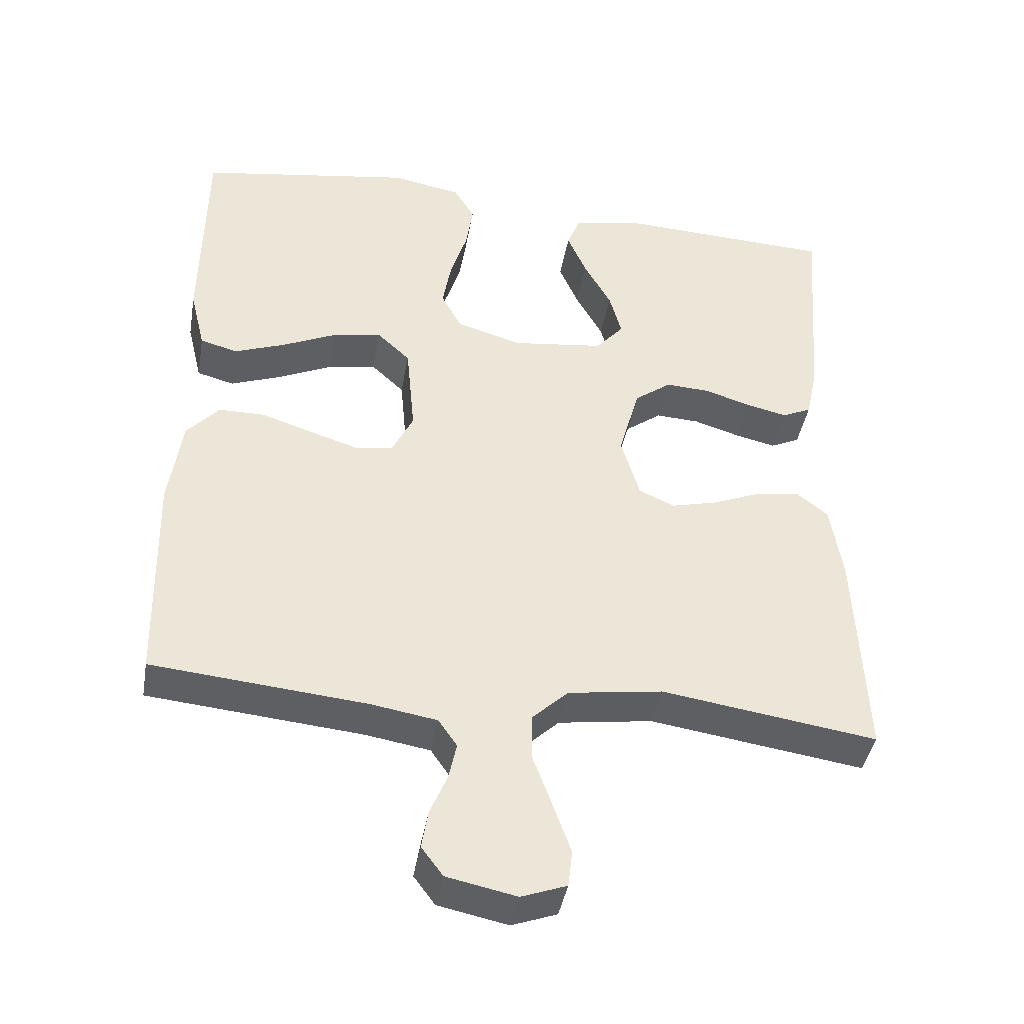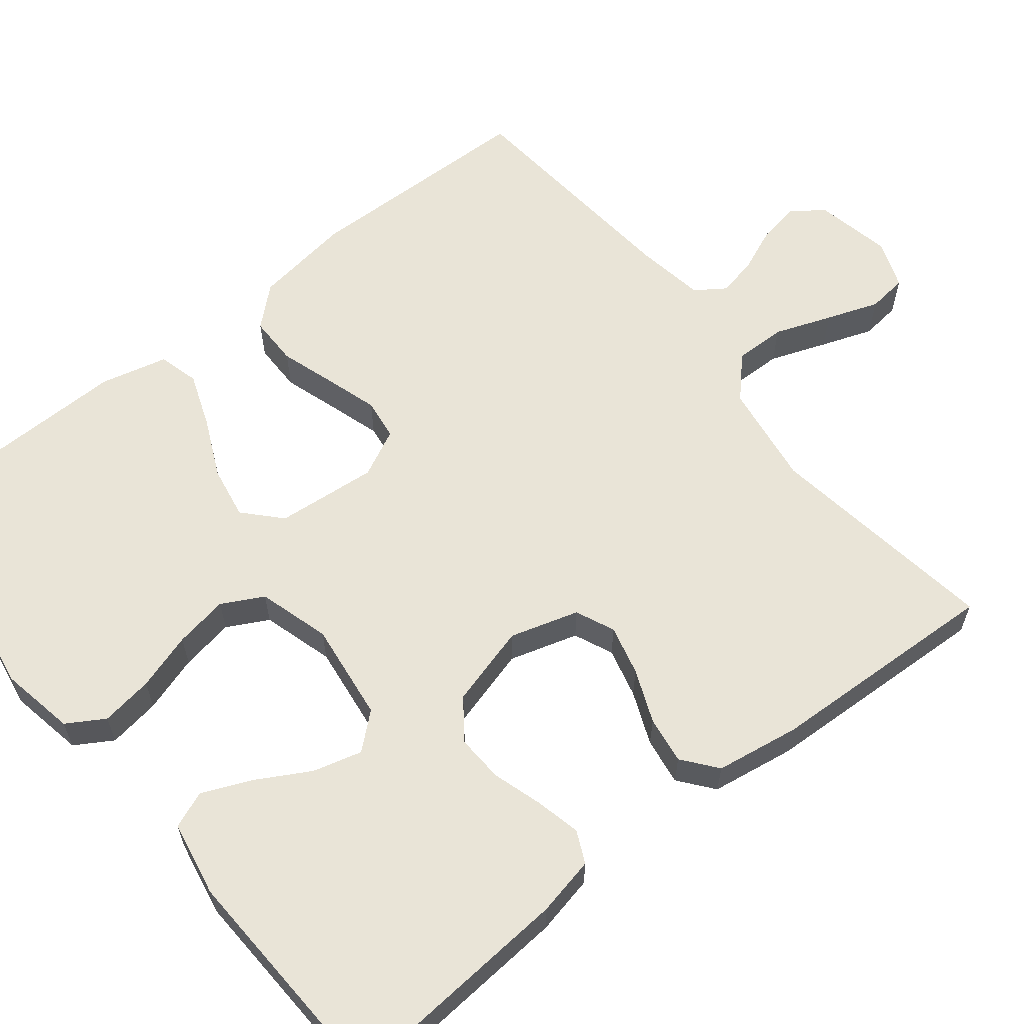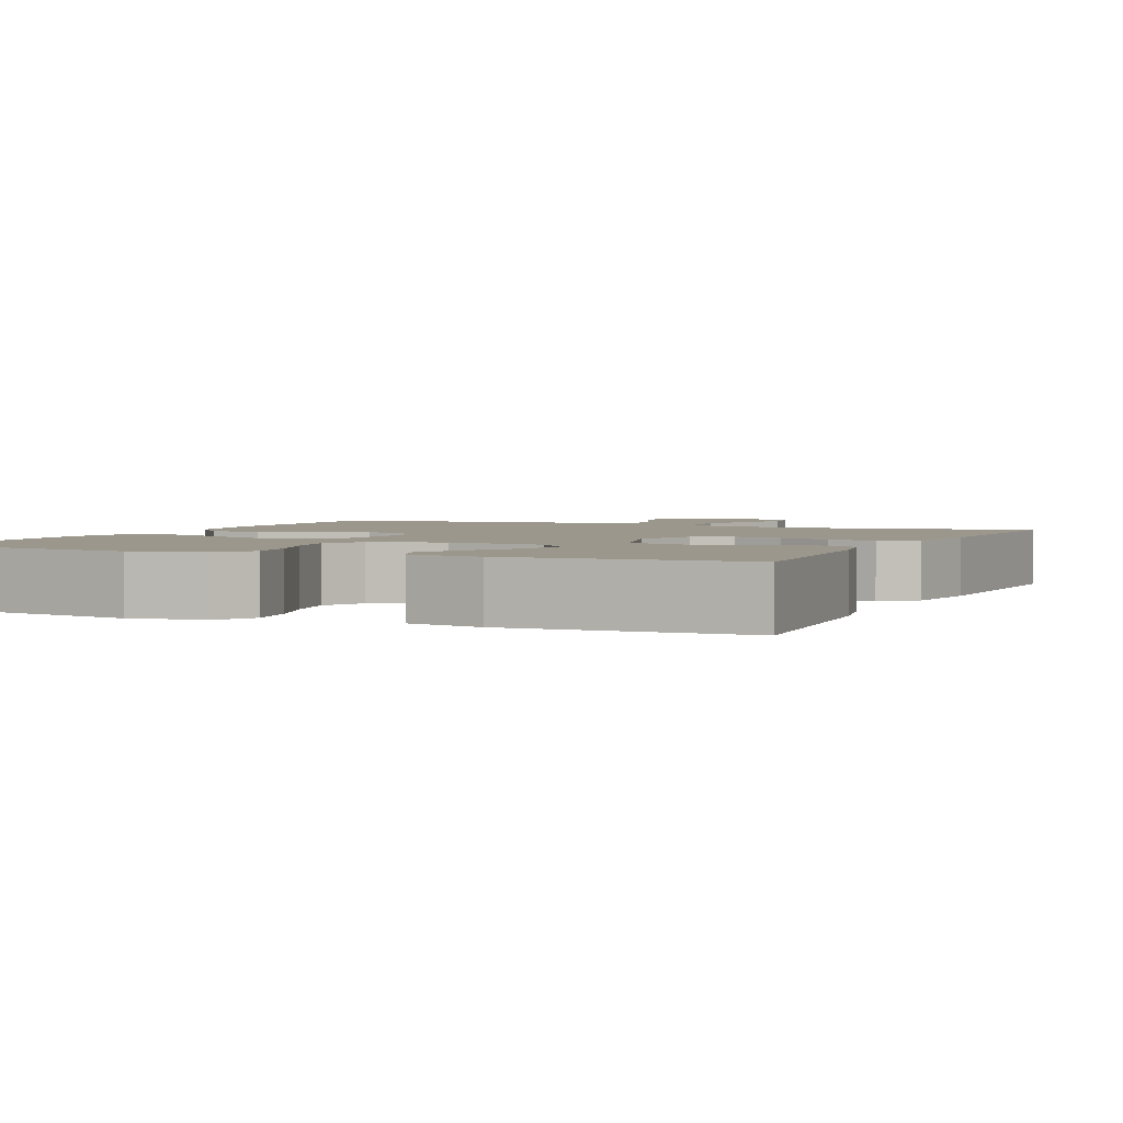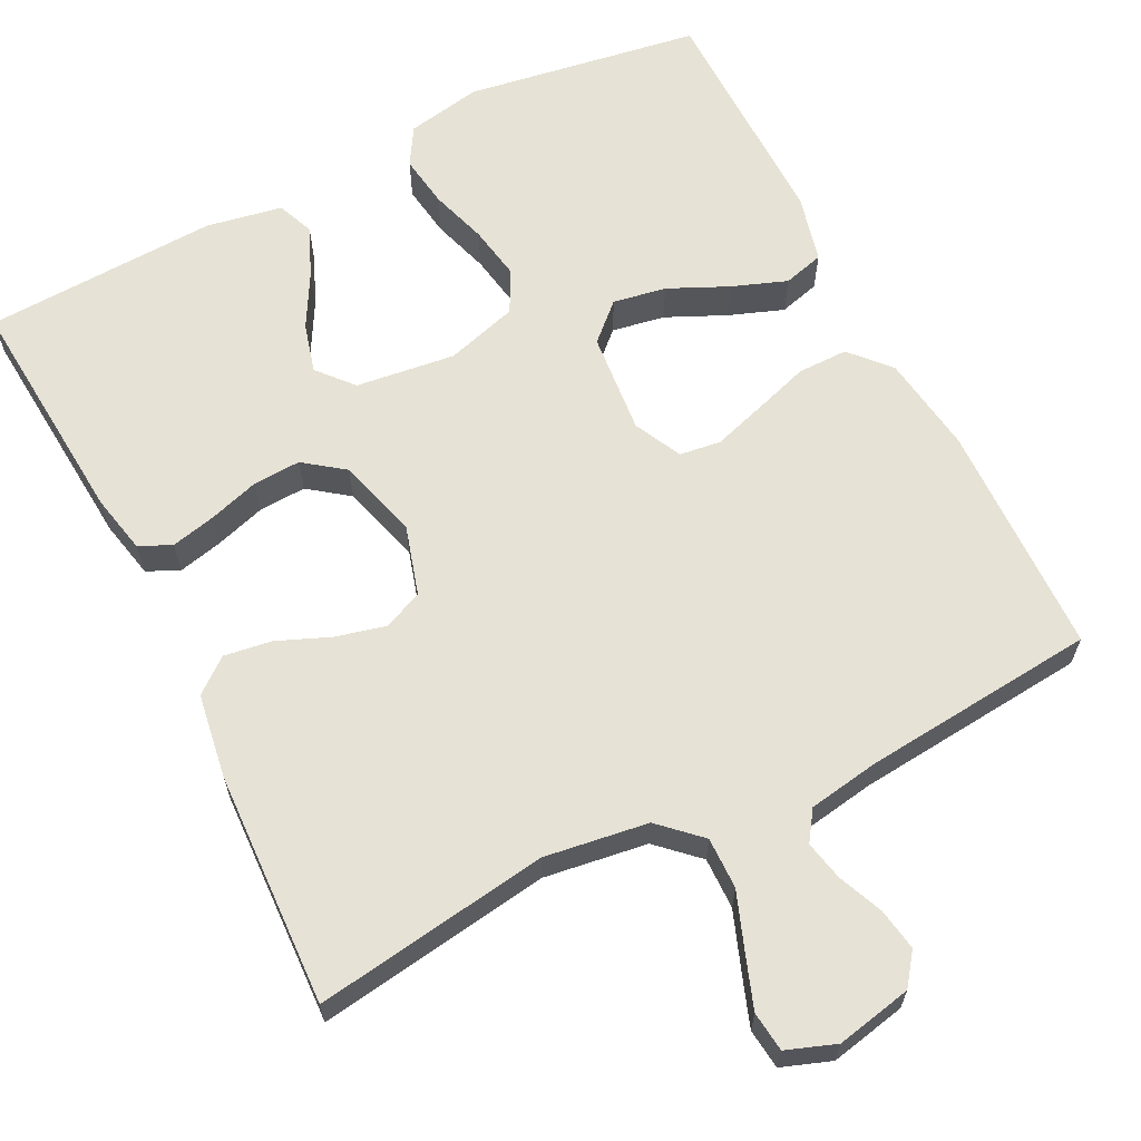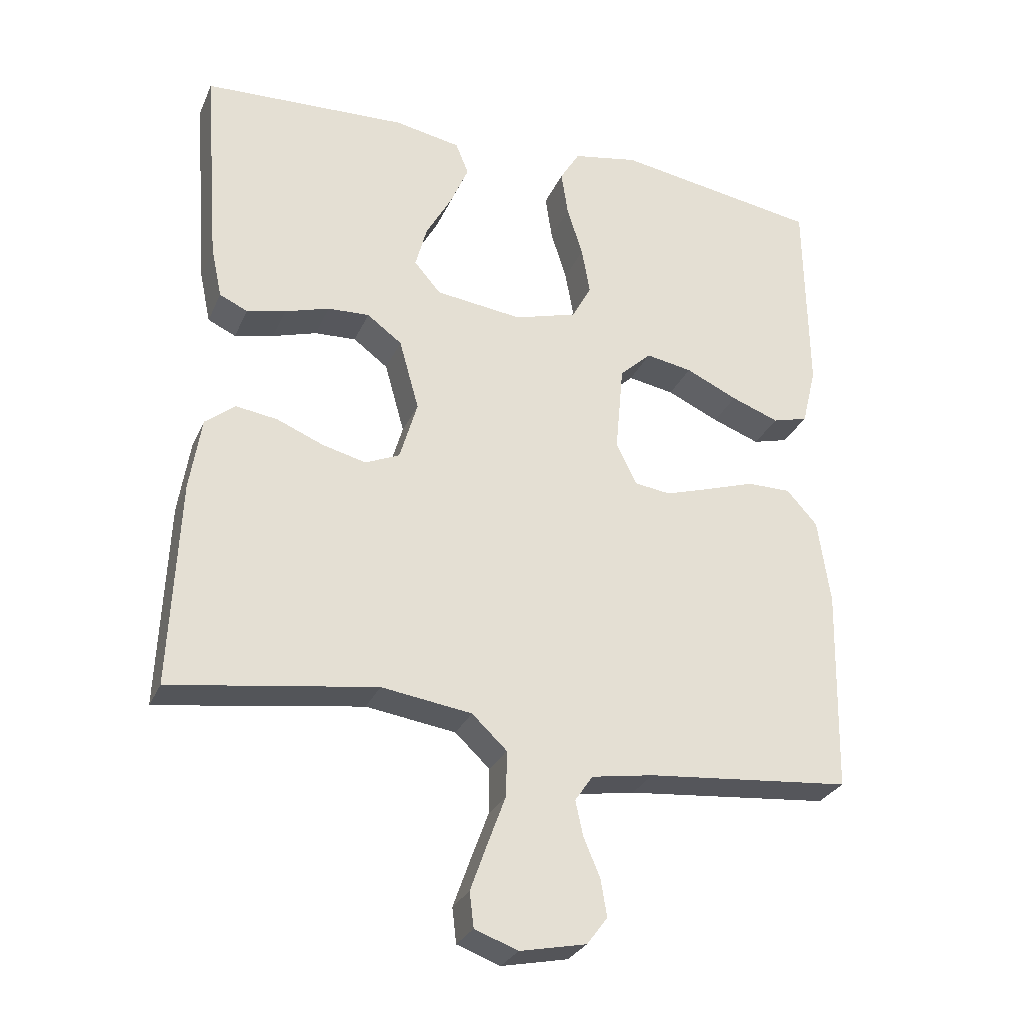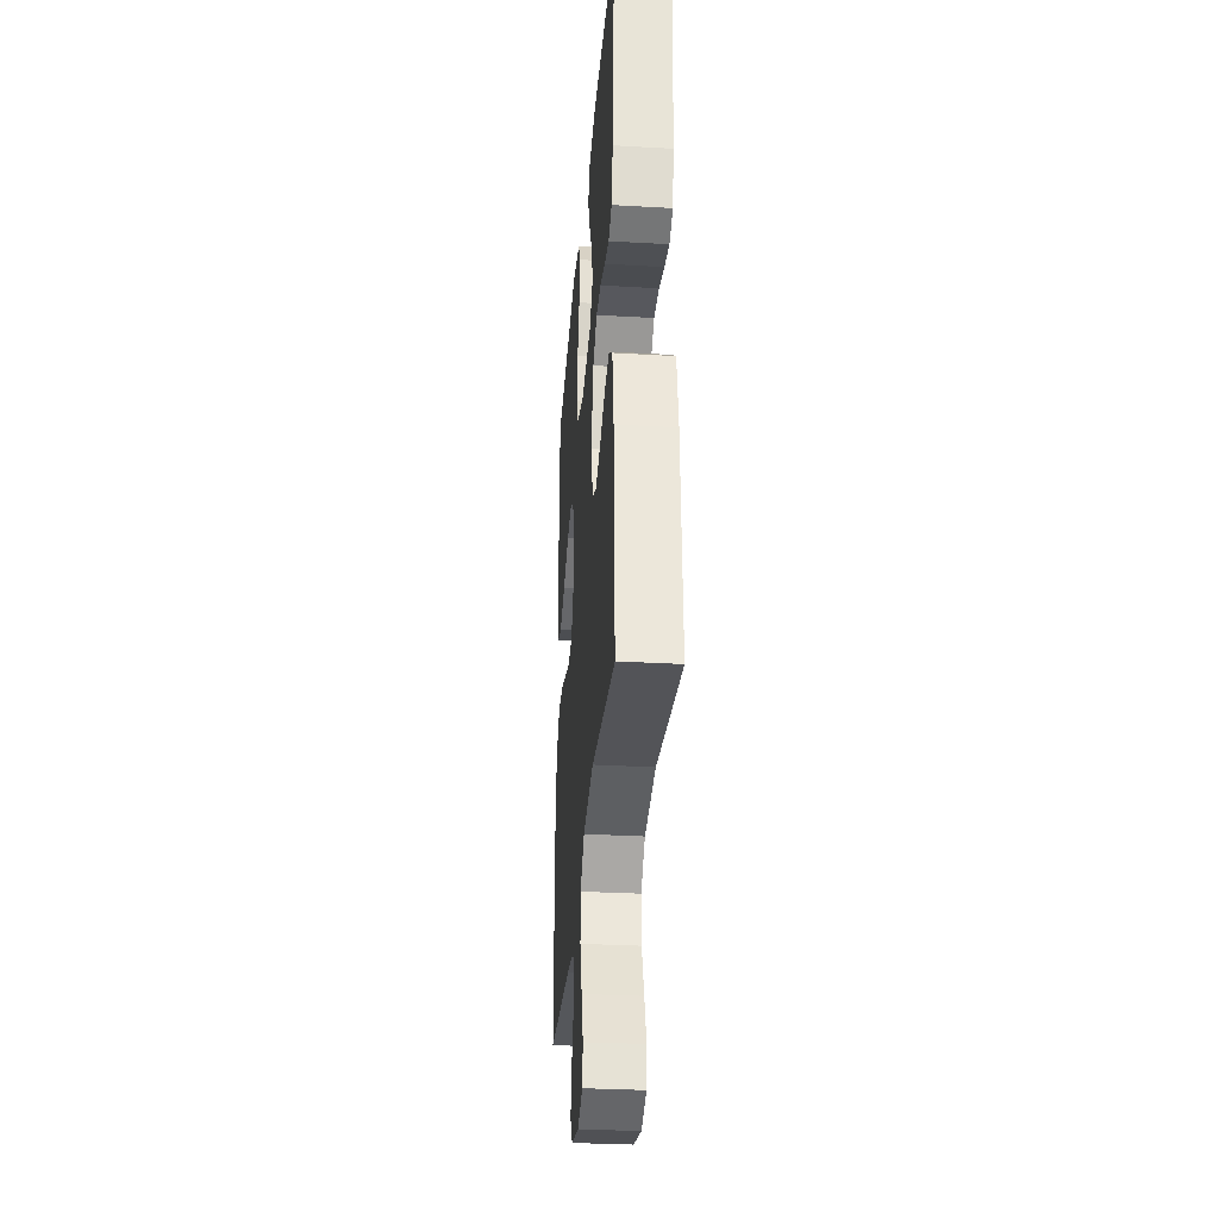
<metadata>
{"format":"obj","ext":"obj","renderer":"f3d","projection":"perspective","resolution":1024,"background":"white","views":[{"elev":-41.4,"azim":-9.8,"up":"+Z"},{"elev":61.1,"azim":51.5,"up":"+Y"},{"elev":2.6,"azim":24.2,"up":"+Y"},{"elev":63.9,"azim":153.2,"up":"+Y"},{"elev":-28.8,"azim":159.6,"up":"+Z"},{"elev":-31.7,"azim":85.4,"up":"+Z"}]}
</metadata>
<code>
v 0.5 0.07 -0.5
v 0.2 0.07 -0.456
v 0.068 0.07 -0.475
v 0.017 0.07 -0.523
v 0.018 0.07 -0.589
v 0.045 0.07 -0.662
v 0.069 0.07 -0.729
v 0.063 0.07 -0.78
v 0 0.07 -0.803
v -0.097 0.07 -0.783
v -0.127 0.07 -0.743
v -0.118 0.07 -0.689
v -0.094 0.07 -0.632
v -0.083 0.07 -0.581
v -0.109 0.07 -0.543
v -0.2 0.07 -0.528
v -0.5 0.07 -0.5
v -0.507 0.07 -0.2
v -0.489 0.07 -0.074
v -0.444 0.07 -0.024
v -0.38 0.07 -0.024
v -0.309 0.07 -0.047
v -0.242 0.07 -0.068
v -0.189 0.07 -0.061
v -0.159 0.07 0
v -0.171 0.07 0.13
v -0.217 0.07 0.173
v -0.285 0.07 0.161
v -0.361 0.07 0.126
v -0.431 0.07 0.1
v -0.483 0.07 0.114
v -0.504 0.07 0.2
v -0.5 0.07 0.5
v -0.2 0.07 0.548
v -0.104 0.07 0.53
v -0.075 0.07 0.482
v -0.085 0.07 0.415
v -0.108 0.07 0.342
v -0.12 0.07 0.273
v -0.092 0.07 0.22
v 0 0.07 0.193
v 0.127 0.07 0.209
v 0.166 0.07 0.254
v 0.149 0.07 0.317
v 0.111 0.07 0.385
v 0.084 0.07 0.448
v 0.103 0.07 0.495
v 0.2 0.07 0.513
v 0.5 0.07 0.5
v 0.477 0.07 0.2
v 0.461 0.07 0.125
v 0.42 0.07 0.106
v 0.363 0.07 0.119
v 0.298 0.07 0.139
v 0.237 0.07 0.142
v 0.186 0.07 0.104
v 0.157 0.07 0
v 0.183 0.07 -0.088
v 0.233 0.07 -0.11
v 0.297 0.07 -0.094
v 0.365 0.07 -0.066
v 0.426 0.07 -0.057
v 0.47 0.07 -0.092
v 0.487 0.07 -0.2
v 0.5 0 -0.5
v 0.2 0 -0.456
v 0.068 0 -0.475
v 0.017 0 -0.523
v 0.018 0 -0.589
v 0.045 0 -0.662
v 0.069 0 -0.729
v 0.063 0 -0.78
v 0 0 -0.803
v -0.097 0 -0.783
v -0.127 0 -0.743
v -0.118 0 -0.689
v -0.094 0 -0.632
v -0.083 0 -0.581
v -0.109 0 -0.543
v -0.2 0 -0.528
v -0.5 0 -0.5
v -0.507 0 -0.2
v -0.489 0 -0.074
v -0.444 0 -0.024
v -0.38 0 -0.024
v -0.309 0 -0.047
v -0.242 0 -0.068
v -0.189 0 -0.061
v -0.159 0 0
v -0.171 0 0.13
v -0.217 0 0.173
v -0.285 0 0.161
v -0.361 0 0.126
v -0.431 0 0.1
v -0.483 0 0.114
v -0.504 0 0.2
v -0.5 0 0.5
v -0.2 0 0.548
v -0.104 0 0.53
v -0.075 0 0.482
v -0.085 0 0.415
v -0.108 0 0.342
v -0.12 0 0.273
v -0.092 0 0.22
v 0 0 0.193
v 0.127 0 0.209
v 0.166 0 0.254
v 0.149 0 0.317
v 0.111 0 0.385
v 0.084 0 0.448
v 0.103 0 0.495
v 0.2 0 0.513
v 0.5 0 0.5
v 0.477 0 0.2
v 0.461 0 0.125
v 0.42 0 0.106
v 0.363 0 0.119
v 0.298 0 0.139
v 0.237 0 0.142
v 0.186 0 0.104
v 0.157 0 0
v 0.183 0 -0.088
v 0.233 0 -0.11
v 0.297 0 -0.094
v 0.365 0 -0.066
v 0.426 0 -0.057
v 0.47 0 -0.092
v 0.487 0 -0.2
f 63 64 1 2
f 60 61 62 63
f 59 60 63 2
f 58 59 2 3
f 57 58 3 4
f 51 52 53 54
f 49 50 51 54
f 49 54 55
f 48 49 55 56
f 44 45 46 47
f 43 44 47 48
f 35 36 37 38
f 35 38 39
f 34 35 39
f 33 34 39
f 32 33 39 40
f 28 29 30 31
f 28 31 32 40
f 19 20 21 22
f 19 22 23
f 16 17 18 19
f 15 16 19 23
f 14 15 23 24
f 10 11 12 13
f 10 13 14
f 9 10 14
f 5 6 7 8
f 5 8 9 14
f 43 48 56 57
f 42 43 57 4
f 41 42 4
f 27 28 40
f 26 27 40 41
f 25 26 41 4
f 14 24 25
f 4 5 14 25
f 66 65 128 127
f 127 126 125 124
f 66 127 124 123
f 67 66 123 122
f 68 67 122 121
f 118 117 116 115
f 118 115 114 113
f 119 118 113
f 120 119 113 112
f 111 110 109 108
f 112 111 108 107
f 102 101 100 99
f 103 102 99
f 103 99 98
f 103 98 97
f 104 103 97 96
f 95 94 93 92
f 104 96 95 92
f 86 85 84 83
f 87 86 83
f 83 82 81 80
f 87 83 80 79
f 88 87 79 78
f 77 76 75 74
f 78 77 74
f 78 74 73
f 72 71 70 69
f 78 73 72 69
f 121 120 112 107
f 68 121 107 106
f 68 106 105
f 104 92 91
f 105 104 91 90
f 68 105 90 89
f 89 88 78
f 89 78 69 68
f 1 65 66 2
f 2 66 67 3
f 3 67 68 4
f 4 68 69 5
f 5 69 70 6
f 6 70 71 7
f 7 71 72 8
f 8 72 73 9
f 9 73 74 10
f 10 74 75 11
f 11 75 76 12
f 12 76 77 13
f 13 77 78 14
f 14 78 79 15
f 15 79 80 16
f 16 80 81 17
f 17 81 82 18
f 18 82 83 19
f 19 83 84 20
f 20 84 85 21
f 21 85 86 22
f 22 86 87 23
f 23 87 88 24
f 24 88 89 25
f 25 89 90 26
f 26 90 91 27
f 27 91 92 28
f 28 92 93 29
f 29 93 94 30
f 30 94 95 31
f 31 95 96 32
f 32 96 97 33
f 33 97 98 34
f 34 98 99 35
f 35 99 100 36
f 36 100 101 37
f 37 101 102 38
f 38 102 103 39
f 39 103 104 40
f 40 104 105 41
f 41 105 106 42
f 42 106 107 43
f 43 107 108 44
f 44 108 109 45
f 45 109 110 46
f 46 110 111 47
f 47 111 112 48
f 48 112 113 49
f 49 113 114 50
f 50 114 115 51
f 51 115 116 52
f 52 116 117 53
f 53 117 118 54
f 54 118 119 55
f 55 119 120 56
f 56 120 121 57
f 57 121 122 58
f 58 122 123 59
f 59 123 124 60
f 60 124 125 61
f 61 125 126 62
f 62 126 127 63
f 63 127 128 64
f 64 128 65 1

</code>
